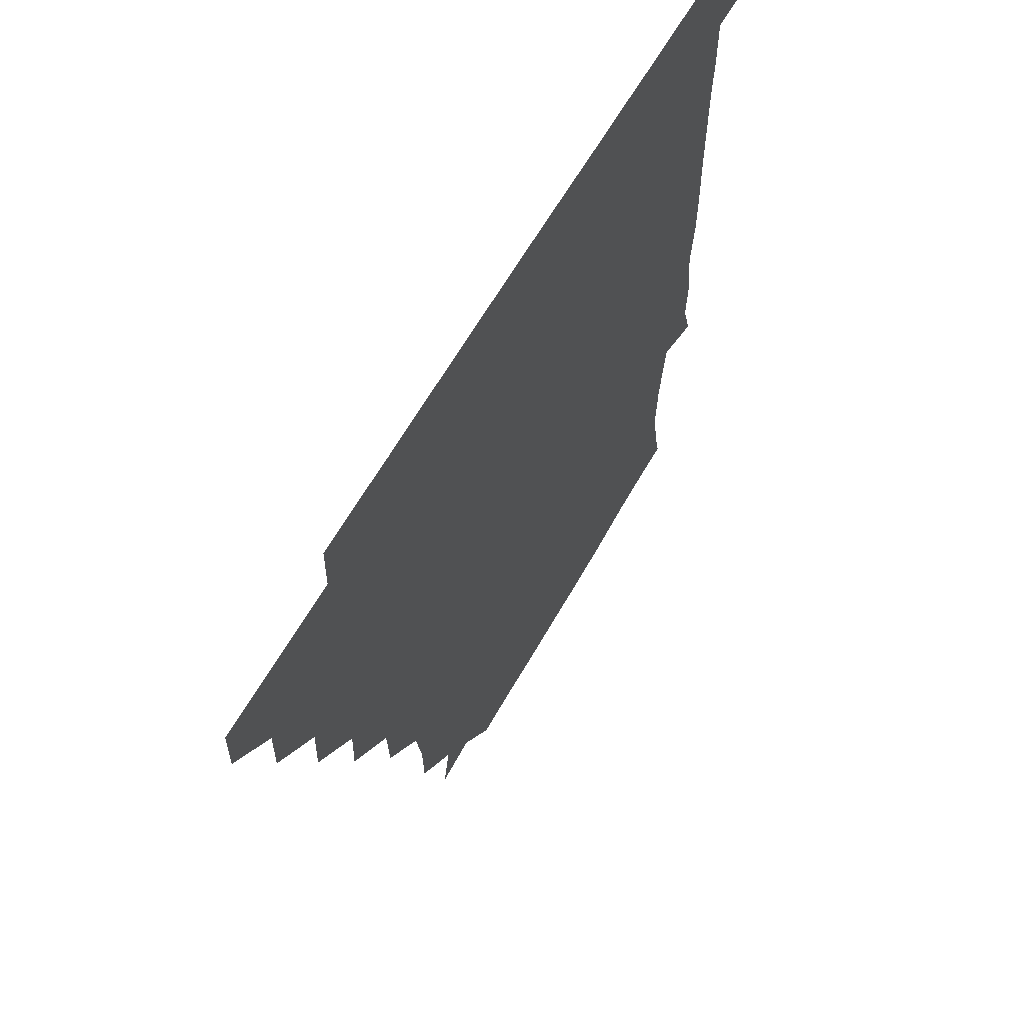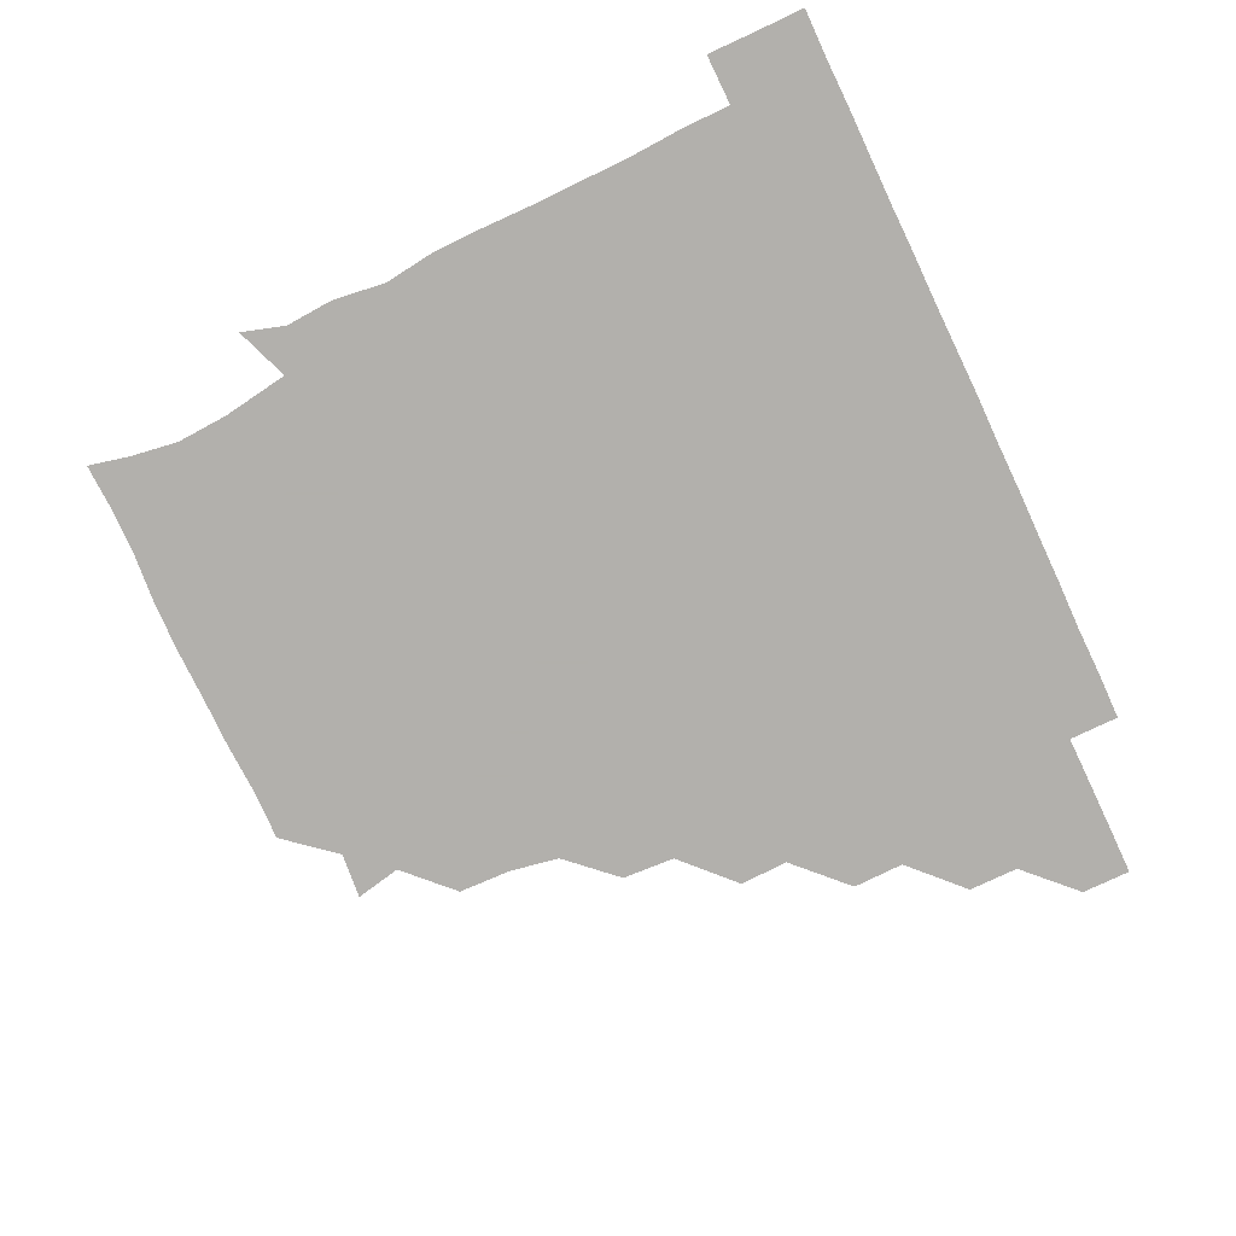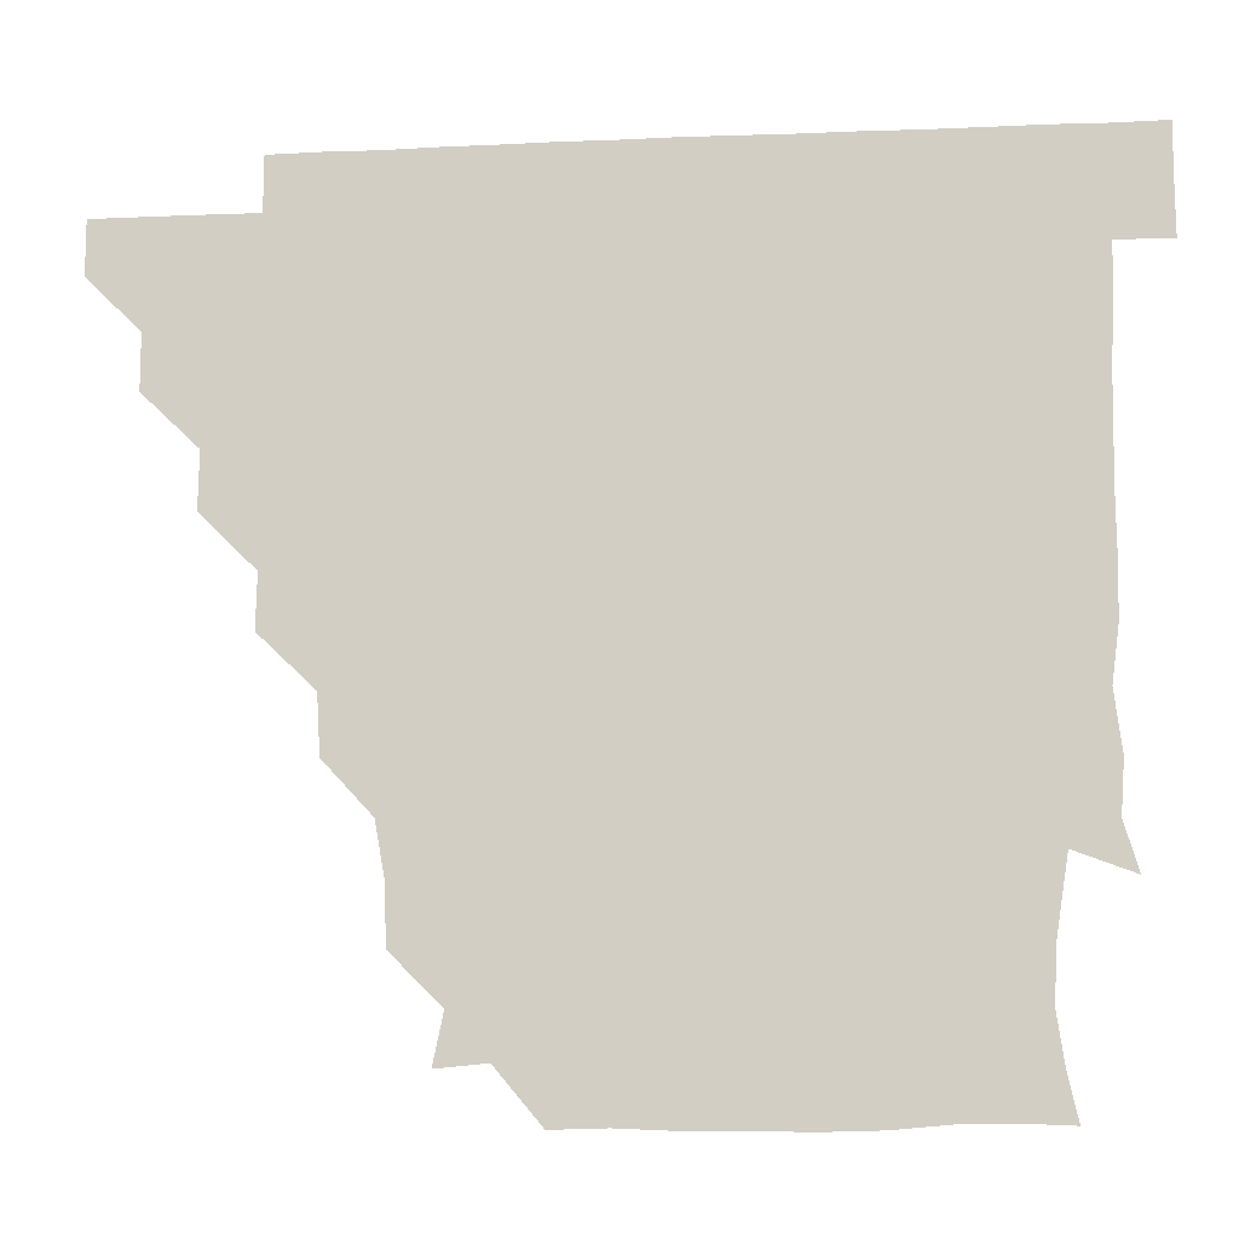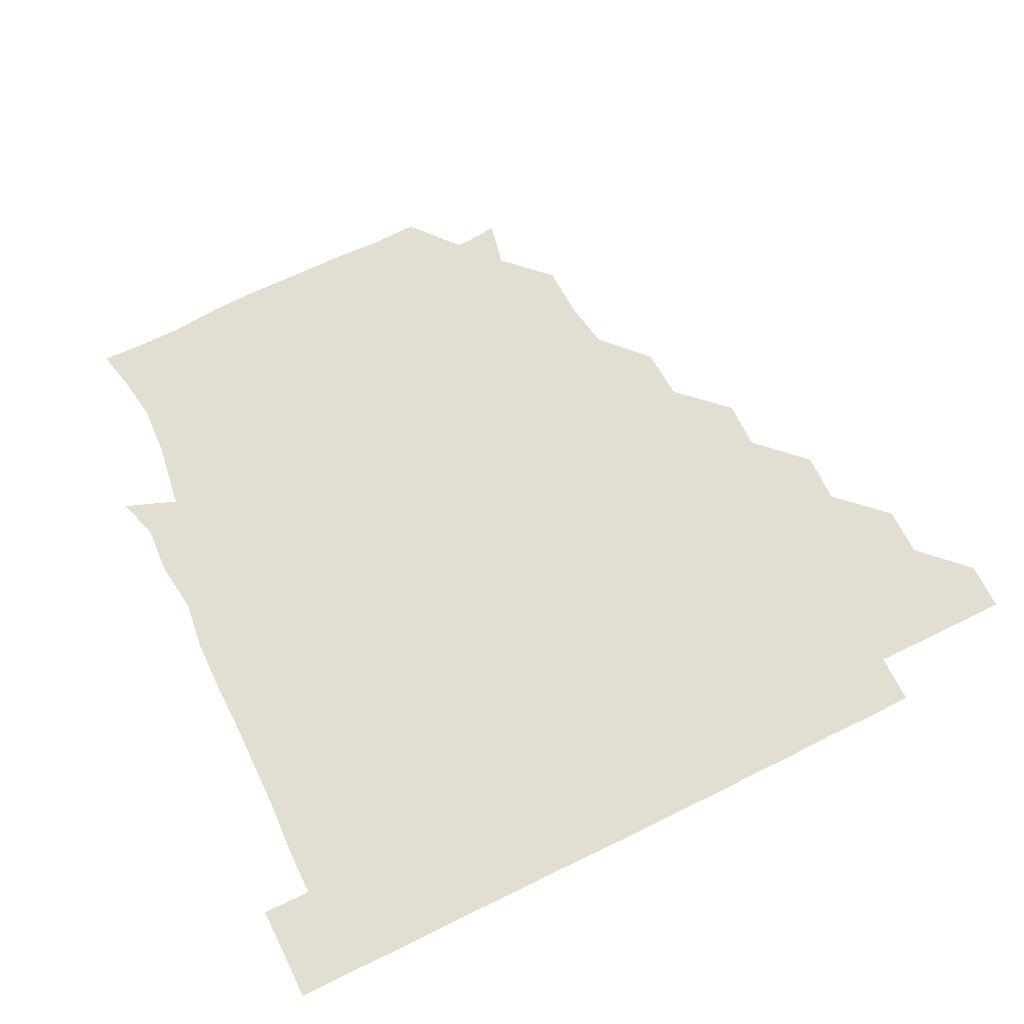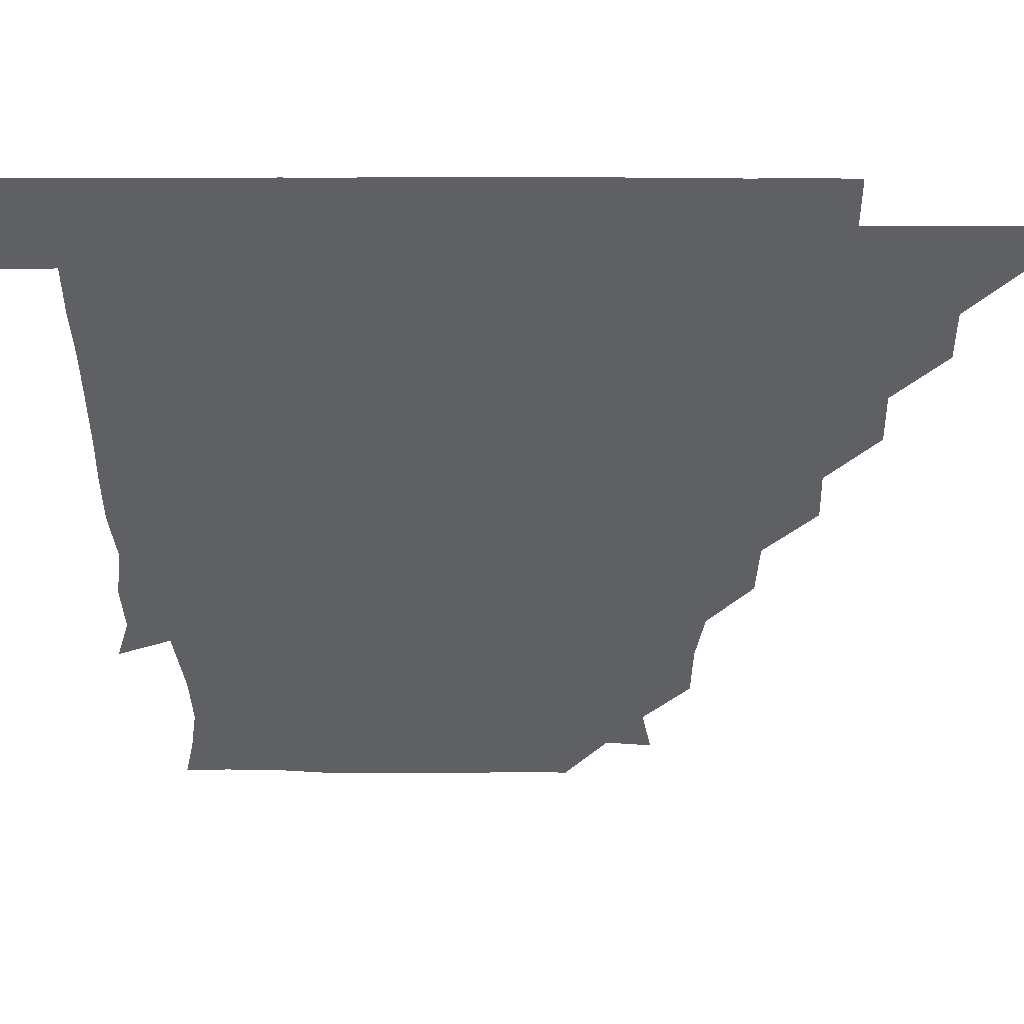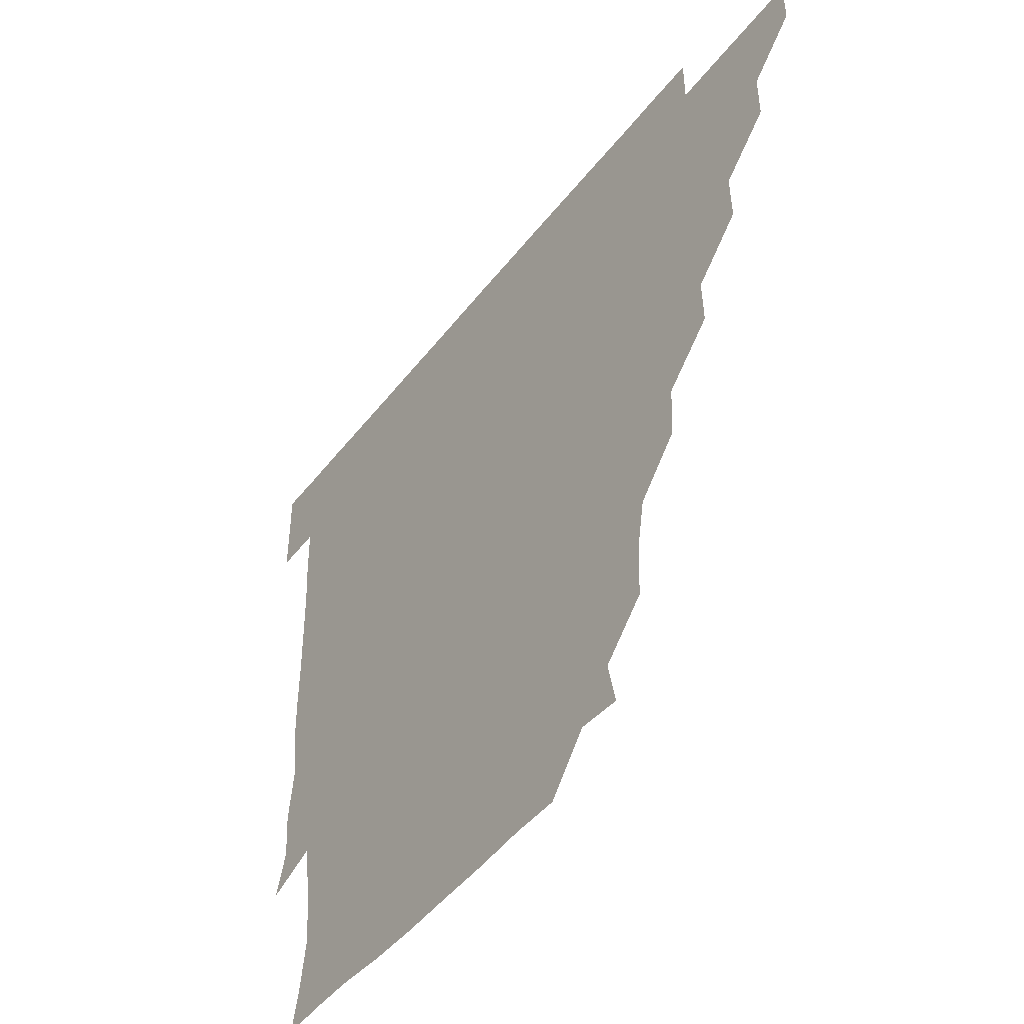
<metadata>
{"format":"obj","ext":"obj","renderer":"f3d","projection":"perspective","resolution":1024,"background":"white","views":[{"elev":60.8,"azim":-61.0,"up":"+Y"},{"elev":-78.6,"azim":115.1,"up":"+Z"},{"elev":-11.1,"azim":6.4,"up":"+Y"},{"elev":67.8,"azim":153.6,"up":"+Z"},{"elev":45.3,"azim":-179.8,"up":"+Y"},{"elev":-46.7,"azim":-125.6,"up":"+Y"}]}
</metadata>
<code>
v 451 346 0
v 451 361 0
v 466.1 315.6 0
v 466.1 330.9 0
v 466.1 346 0
v 466 361 0
v 481.6 284.6 0
v 481.9 300.4 0
v 481.2 316.2 0
v 481.1 331.1 0
v 481 346 0
v 481 361 0
v 496.8 254.3 0
v 497.2 269.3 0
v 496.2 285.6 0
v 496.2 301.7 0
v 496.2 316.3 0
v 496 331 0
v 496.1 346 0
v 496.2 360.9 0
v 496.3 376.2 0
v 513.5 223.1 0
v 512.6 239.3 0
v 510.9 254.8 0
v 511.6 271.9 0
v 511.2 286.1 0
v 511 301.1 0
v 511 316.2 0
v 511 331.1 0
v 511.1 345.9 0
v 511 360.6 0
v 510.9 376.4 0
v 530.4 176.9 0
v 529.8 193.3 0
v 527.1 208.3 0
v 526.4 226.4 0
v 526.5 241.5 0
v 526.5 256.8 0
v 526.3 271.8 0
v 526.3 286.5 0
v 526 301 0
v 526 316 0
v 525.9 330.9 0
v 526.1 345.9 0
v 526 361 0
v 526 376.2 0
v 541.6 148.8 0
v 544.6 162.9 0
v 543.1 180.3 0
v 541.6 196.4 0
v 541.6 211.5 0
v 541.1 225.6 0
v 541 241.8 0
v 541.4 256.4 0
v 541.1 271.5 0
v 541.1 286 0
v 541.2 301.3 0
v 541.1 316.1 0
v 540.9 331 0
v 541.1 345.8 0
v 541 360.9 0
v 541 376.4 0
v 555.6 150.2 0
v 556.3 165.4 0
v 556.4 183.1 0
v 556.8 196.3 0
v 555.9 211.7 0
v 556.6 226.2 0
v 555.8 241.3 0
v 556.3 257.1 0
v 555.9 270.8 0
v 556.1 286.2 0
v 556.1 301.2 0
v 556.1 316.1 0
v 556.6 331 0
v 556 346 0
v 556.1 360.6 0
v 556 376.4 0
v 568.7 134.7 0
v 570.6 152.4 0
v 571.8 166.6 0
v 570.8 182.3 0
v 571.2 197.3 0
v 571.2 211.8 0
v 571.3 227.4 0
v 571.6 241.2 0
v 571 256.9 0
v 571 271.1 0
v 571.3 286.5 0
v 571.1 301.1 0
v 570.9 315.8 0
v 571.2 331 0
v 571 346 0
v 571.1 360.4 0
v 570.8 376.6 0
v 583.9 135.1 0
v 586.3 151.7 0
v 585.9 167 0
v 586.8 181.5 0
v 586 196.2 0
v 586.1 211.3 0
v 586 225.8 0
v 585.9 241.9 0
v 585.9 256.4 0
v 586.2 271 0
v 586.1 286.5 0
v 585.9 300.9 0
v 586 316 0
v 586.2 330.9 0
v 586 346 0
v 586 360.8 0
v 585.8 376.5 0
v 600.1 134.4 0
v 601.8 151.7 0
v 600.7 166.3 0
v 601.5 181.7 0
v 600.9 196.9 0
v 601 211.4 0
v 601.3 227.2 0
v 601 241.4 0
v 601.1 255.7 0
v 601 271.4 0
v 601 286.3 0
v 601.2 301.2 0
v 601 316 0
v 601.1 330.8 0
v 601 346 0
v 601 360.9 0
v 600.7 376.6 0
v 616.1 134.3 0
v 616.6 152.1 0
v 616.5 166.5 0
v 616.4 182 0
v 615.9 196.5 0
v 615.9 211.6 0
v 615.9 226.9 0
v 615.9 241.3 0
v 616.1 256.8 0
v 616 271.6 0
v 616 286 0
v 616.1 301.4 0
v 616.1 316.1 0
v 615.9 331.1 0
v 615.8 346.1 0
v 616.2 360.7 0
v 615.5 376.4 0
v 632 134 0
v 630.6 151.7 0
v 631.5 166.9 0
v 630.7 182.6 0
v 631.1 197.1 0
v 630.9 211.8 0
v 630.6 226.9 0
v 631.2 241.3 0
v 631.2 256.3 0
v 630.9 271.1 0
v 631.2 286 0
v 631 301 0
v 631.1 316.2 0
v 631.2 331 0
v 631.1 345.9 0
v 631.5 360.4 0
v 630.4 376.2 0
v 647.8 134.4 0
v 645.1 151.7 0
v 646.3 167.5 0
v 645.6 182.6 0
v 645.9 197.4 0
v 646 211.7 0
v 645.8 226.3 0
v 645.9 241.3 0
v 646.1 256.9 0
v 646.1 271 0
v 646 286.7 0
v 646.1 301.2 0
v 646.1 316.2 0
v 646.1 331 0
v 646.3 345.9 0
v 646.2 360.7 0
v 645.5 376.2 0
v 664.2 135.8 0
v 660.5 151.4 0
v 660.3 167.5 0
v 660.2 182.7 0
v 660.7 197.8 0
v 660.8 211.8 0
v 661 226.5 0
v 661 241.2 0
v 660.6 256.9 0
v 661.1 271.8 0
v 661.3 285.9 0
v 660.9 301.5 0
v 661.1 316.1 0
v 661.1 331.1 0
v 661.3 345.9 0
v 661.1 360.8 0
v 660.7 376 0
v 679 135.9 0
v 675.4 150.4 0
v 674 166.4 0
v 675 181.3 0
v 675.7 198 0
v 675.4 211.6 0
v 675.5 226.7 0
v 675.5 241.8 0
v 675.5 256.9 0
v 675.6 271.7 0
v 675.8 287.5 0
v 676 301.3 0
v 676.1 316.3 0
v 676 331 0
v 676.3 345.9 0
v 676 361.2 0
v 675.9 376 0
v 691.8 135.3 0
v 688.9 148.1 0
v 686.8 162.4 0
v 687.7 178.1 0
v 690.9 198.8 0
v 689.2 211.8 0
v 689.3 226.8 0
v 689.9 240.5 0
v 690.1 256.4 0
v 689.9 271.8 0
v 689.7 287.1 0
v 690.7 301.1 0
v 690.9 316.7 0
v 691 331.3 0
v 691 346 0
v 691 361.1 0
v 690.6 376.1 0
v 707.4 192.5 0
v 703.4 205.8 0
v 704.4 220.5 0
v 702.3 236.9 0
v 704.3 252.5 0
v 704.5 267.8 0
v 704.3 283.4 0
v 704.5 299.3 0
v 704.7 315.5 0
v 705.5 330.8 0
v 705.7 346.1 0
v 706 361 0
v 706.1 375.8 0
v 721.1 345.9 0
v 720.9 361 0
v 721 376 0
f 4 5 1
f 1 5 2
f 5 6 2
f 8 9 3
f 3 9 4
f 9 10 4
f 4 10 5
f 10 11 5
f 5 11 6
f 11 12 6
f 14 15 7
f 7 15 8
f 15 16 8
f 8 16 9
f 16 17 9
f 9 17 10
f 17 18 10
f 10 18 11
f 18 19 11
f 11 19 12
f 19 20 12
f 23 24 13
f 13 24 14
f 24 25 14
f 14 25 15
f 25 26 15
f 15 26 16
f 26 27 16
f 16 27 17
f 27 28 17
f 17 28 18
f 28 29 18
f 18 29 19
f 29 30 19
f 19 30 20
f 30 31 20
f 20 31 21
f 31 32 21
f 35 36 22
f 22 36 23
f 36 37 23
f 23 37 24
f 37 38 24
f 24 38 25
f 38 39 25
f 25 39 26
f 39 40 26
f 26 40 27
f 40 41 27
f 27 41 28
f 41 42 28
f 28 42 29
f 42 43 29
f 29 43 30
f 43 44 30
f 30 44 31
f 44 45 31
f 31 45 32
f 45 46 32
f 48 49 33
f 33 49 34
f 49 50 34
f 34 50 35
f 50 51 35
f 35 51 36
f 51 52 36
f 36 52 37
f 52 53 37
f 37 53 38
f 53 54 38
f 38 54 39
f 54 55 39
f 39 55 40
f 55 56 40
f 40 56 41
f 56 57 41
f 41 57 42
f 57 58 42
f 42 58 43
f 58 59 43
f 43 59 44
f 59 60 44
f 44 60 45
f 60 61 45
f 45 61 46
f 61 62 46
f 47 63 48
f 63 64 48
f 48 64 49
f 64 65 49
f 49 65 50
f 65 66 50
f 50 66 51
f 66 67 51
f 51 67 52
f 67 68 52
f 52 68 53
f 68 69 53
f 53 69 54
f 69 70 54
f 54 70 55
f 70 71 55
f 55 71 56
f 71 72 56
f 56 72 57
f 72 73 57
f 57 73 58
f 73 74 58
f 58 74 59
f 74 75 59
f 59 75 60
f 75 76 60
f 60 76 61
f 76 77 61
f 61 77 62
f 77 78 62
f 79 80 63
f 63 80 64
f 80 81 64
f 64 81 65
f 81 82 65
f 65 82 66
f 82 83 66
f 66 83 67
f 83 84 67
f 67 84 68
f 84 85 68
f 68 85 69
f 85 86 69
f 69 86 70
f 86 87 70
f 70 87 71
f 87 88 71
f 71 88 72
f 88 89 72
f 72 89 73
f 89 90 73
f 73 90 74
f 90 91 74
f 74 91 75
f 91 92 75
f 75 92 76
f 92 93 76
f 76 93 77
f 93 94 77
f 77 94 78
f 94 95 78
f 79 96 80
f 96 97 80
f 80 97 81
f 97 98 81
f 81 98 82
f 98 99 82
f 82 99 83
f 99 100 83
f 83 100 84
f 100 101 84
f 84 101 85
f 101 102 85
f 85 102 86
f 102 103 86
f 86 103 87
f 103 104 87
f 87 104 88
f 104 105 88
f 88 105 89
f 105 106 89
f 89 106 90
f 106 107 90
f 90 107 91
f 107 108 91
f 91 108 92
f 108 109 92
f 92 109 93
f 109 110 93
f 93 110 94
f 110 111 94
f 94 111 95
f 111 112 95
f 96 113 97
f 113 114 97
f 97 114 98
f 114 115 98
f 98 115 99
f 115 116 99
f 99 116 100
f 116 117 100
f 100 117 101
f 117 118 101
f 101 118 102
f 118 119 102
f 102 119 103
f 119 120 103
f 103 120 104
f 120 121 104
f 104 121 105
f 121 122 105
f 105 122 106
f 122 123 106
f 106 123 107
f 123 124 107
f 107 124 108
f 124 125 108
f 108 125 109
f 125 126 109
f 109 126 110
f 126 127 110
f 110 127 111
f 127 128 111
f 111 128 112
f 128 129 112
f 113 130 114
f 130 131 114
f 114 131 115
f 131 132 115
f 115 132 116
f 132 133 116
f 116 133 117
f 133 134 117
f 117 134 118
f 134 135 118
f 118 135 119
f 135 136 119
f 119 136 120
f 136 137 120
f 120 137 121
f 137 138 121
f 121 138 122
f 138 139 122
f 122 139 123
f 139 140 123
f 123 140 124
f 140 141 124
f 124 141 125
f 141 142 125
f 125 142 126
f 142 143 126
f 126 143 127
f 143 144 127
f 127 144 128
f 144 145 128
f 128 145 129
f 145 146 129
f 130 147 131
f 147 148 131
f 131 148 132
f 148 149 132
f 132 149 133
f 149 150 133
f 133 150 134
f 150 151 134
f 134 151 135
f 151 152 135
f 135 152 136
f 152 153 136
f 136 153 137
f 153 154 137
f 137 154 138
f 154 155 138
f 138 155 139
f 155 156 139
f 139 156 140
f 156 157 140
f 140 157 141
f 157 158 141
f 141 158 142
f 158 159 142
f 142 159 143
f 159 160 143
f 143 160 144
f 160 161 144
f 144 161 145
f 161 162 145
f 145 162 146
f 162 163 146
f 147 164 148
f 164 165 148
f 148 165 149
f 165 166 149
f 149 166 150
f 166 167 150
f 150 167 151
f 167 168 151
f 151 168 152
f 168 169 152
f 152 169 153
f 169 170 153
f 153 170 154
f 170 171 154
f 154 171 155
f 171 172 155
f 155 172 156
f 172 173 156
f 156 173 157
f 173 174 157
f 157 174 158
f 174 175 158
f 158 175 159
f 175 176 159
f 159 176 160
f 176 177 160
f 160 177 161
f 177 178 161
f 161 178 162
f 178 179 162
f 162 179 163
f 179 180 163
f 164 181 165
f 181 182 165
f 165 182 166
f 182 183 166
f 166 183 167
f 183 184 167
f 167 184 168
f 184 185 168
f 168 185 169
f 185 186 169
f 169 186 170
f 186 187 170
f 170 187 171
f 187 188 171
f 171 188 172
f 188 189 172
f 172 189 173
f 189 190 173
f 173 190 174
f 190 191 174
f 174 191 175
f 191 192 175
f 175 192 176
f 192 193 176
f 176 193 177
f 193 194 177
f 177 194 178
f 194 195 178
f 178 195 179
f 195 196 179
f 179 196 180
f 196 197 180
f 181 198 182
f 198 199 182
f 182 199 183
f 199 200 183
f 183 200 184
f 200 201 184
f 184 201 185
f 201 202 185
f 185 202 186
f 202 203 186
f 186 203 187
f 203 204 187
f 187 204 188
f 204 205 188
f 188 205 189
f 205 206 189
f 189 206 190
f 206 207 190
f 190 207 191
f 207 208 191
f 191 208 192
f 208 209 192
f 192 209 193
f 209 210 193
f 193 210 194
f 210 211 194
f 194 211 195
f 211 212 195
f 195 212 196
f 212 213 196
f 196 213 197
f 213 214 197
f 198 215 199
f 215 216 199
f 199 216 200
f 216 217 200
f 200 217 201
f 217 218 201
f 201 218 202
f 218 219 202
f 202 219 203
f 219 220 203
f 203 220 204
f 220 221 204
f 204 221 205
f 221 222 205
f 205 222 206
f 222 223 206
f 206 223 207
f 223 224 207
f 207 224 208
f 224 225 208
f 208 225 209
f 225 226 209
f 209 226 210
f 226 227 210
f 210 227 211
f 227 228 211
f 211 228 212
f 228 229 212
f 212 229 213
f 229 230 213
f 213 230 214
f 230 231 214
f 219 232 220
f 232 233 220
f 220 233 221
f 233 234 221
f 221 234 222
f 234 235 222
f 222 235 223
f 235 236 223
f 223 236 224
f 236 237 224
f 224 237 225
f 237 238 225
f 225 238 226
f 238 239 226
f 226 239 227
f 239 240 227
f 227 240 228
f 240 241 228
f 228 241 229
f 241 242 229
f 229 242 230
f 242 243 230
f 230 243 231
f 243 244 231
f 242 245 243
f 245 246 243
f 243 246 244
f 246 247 244

</code>
